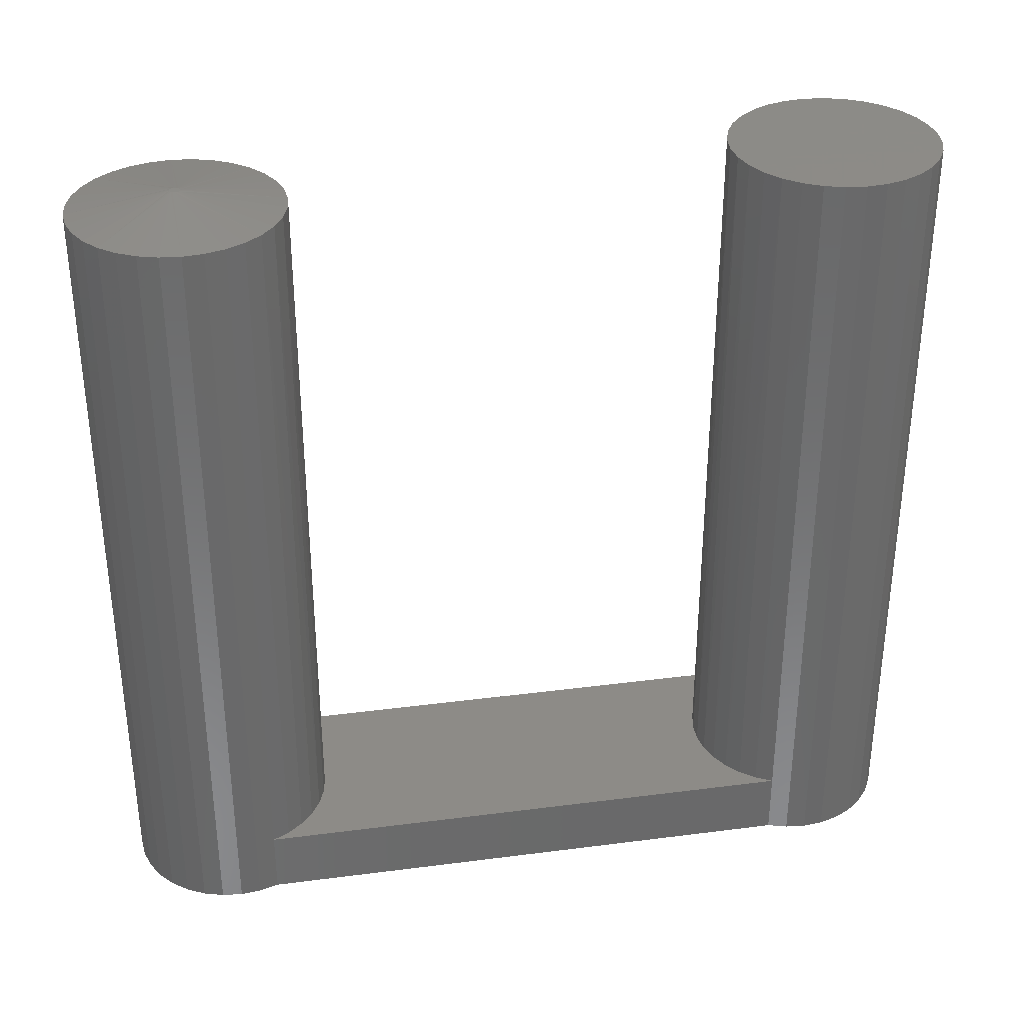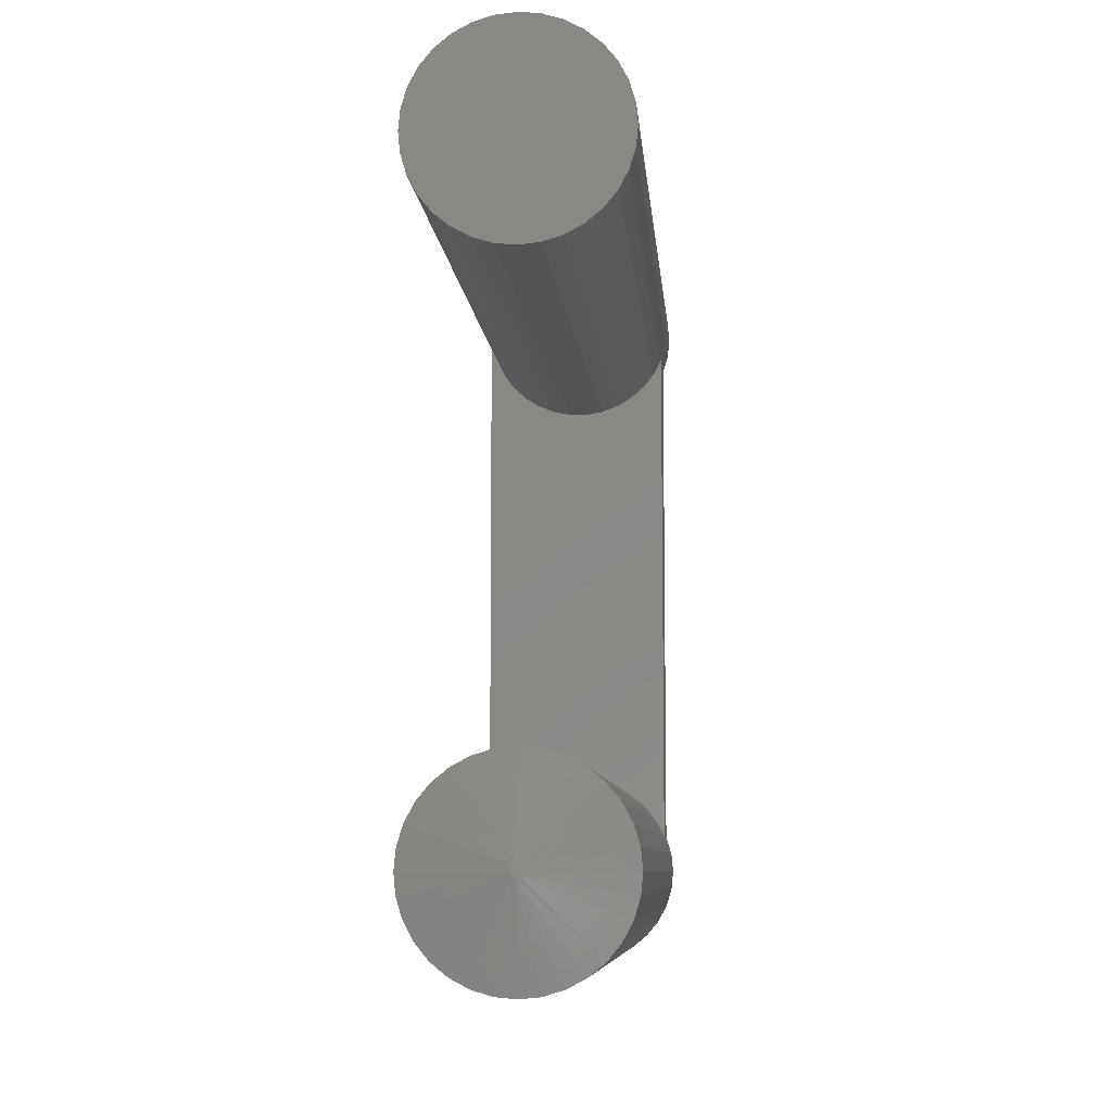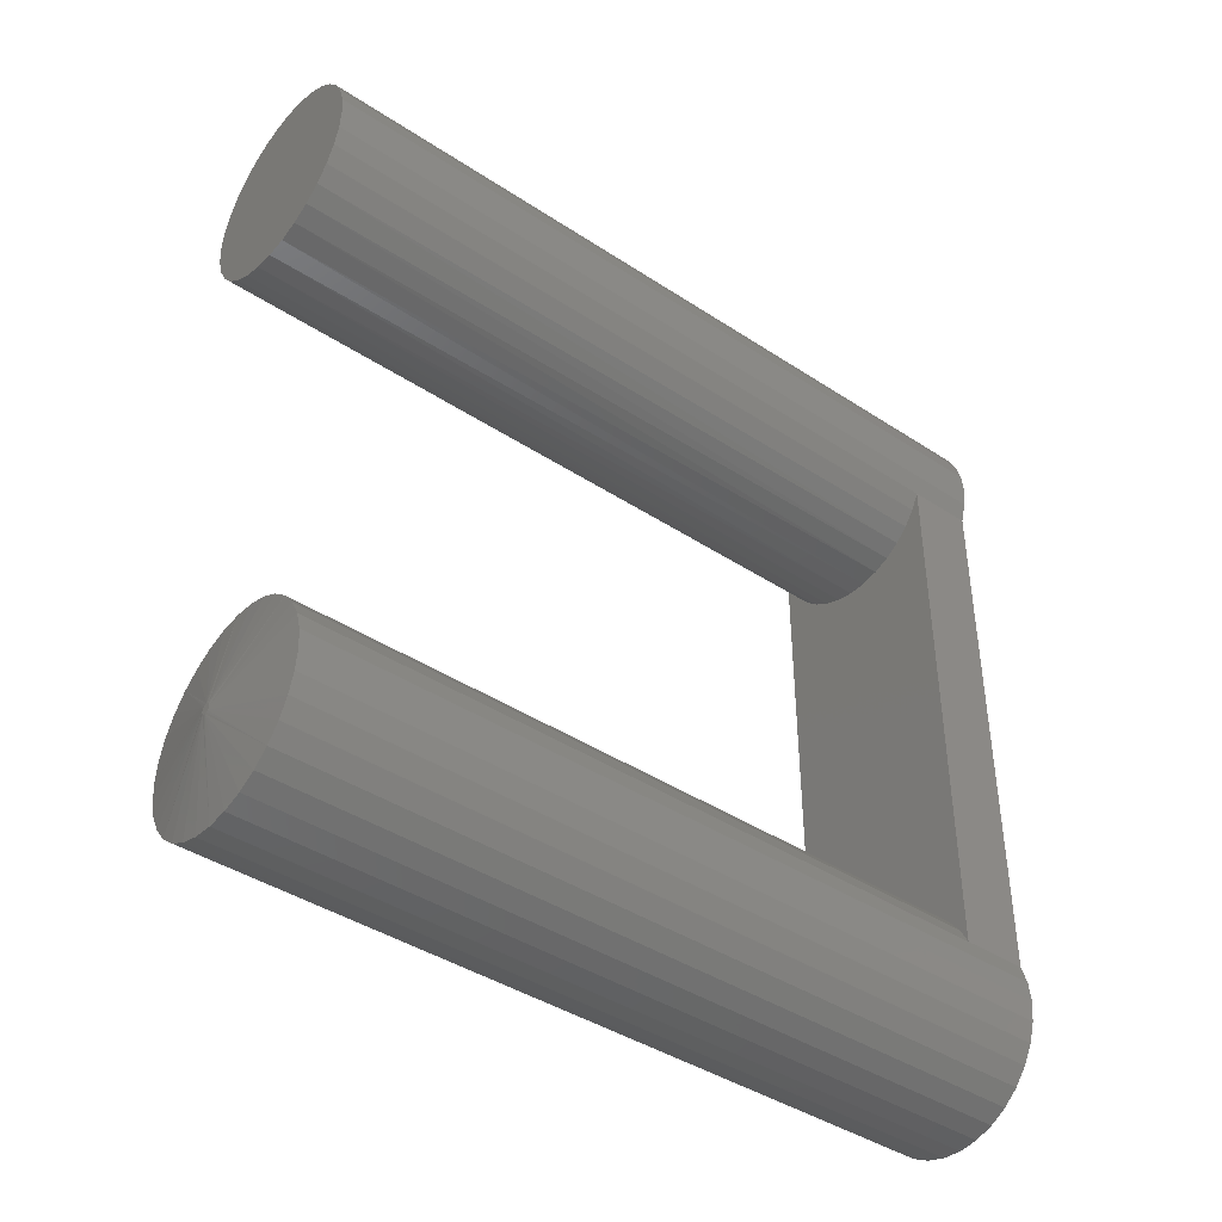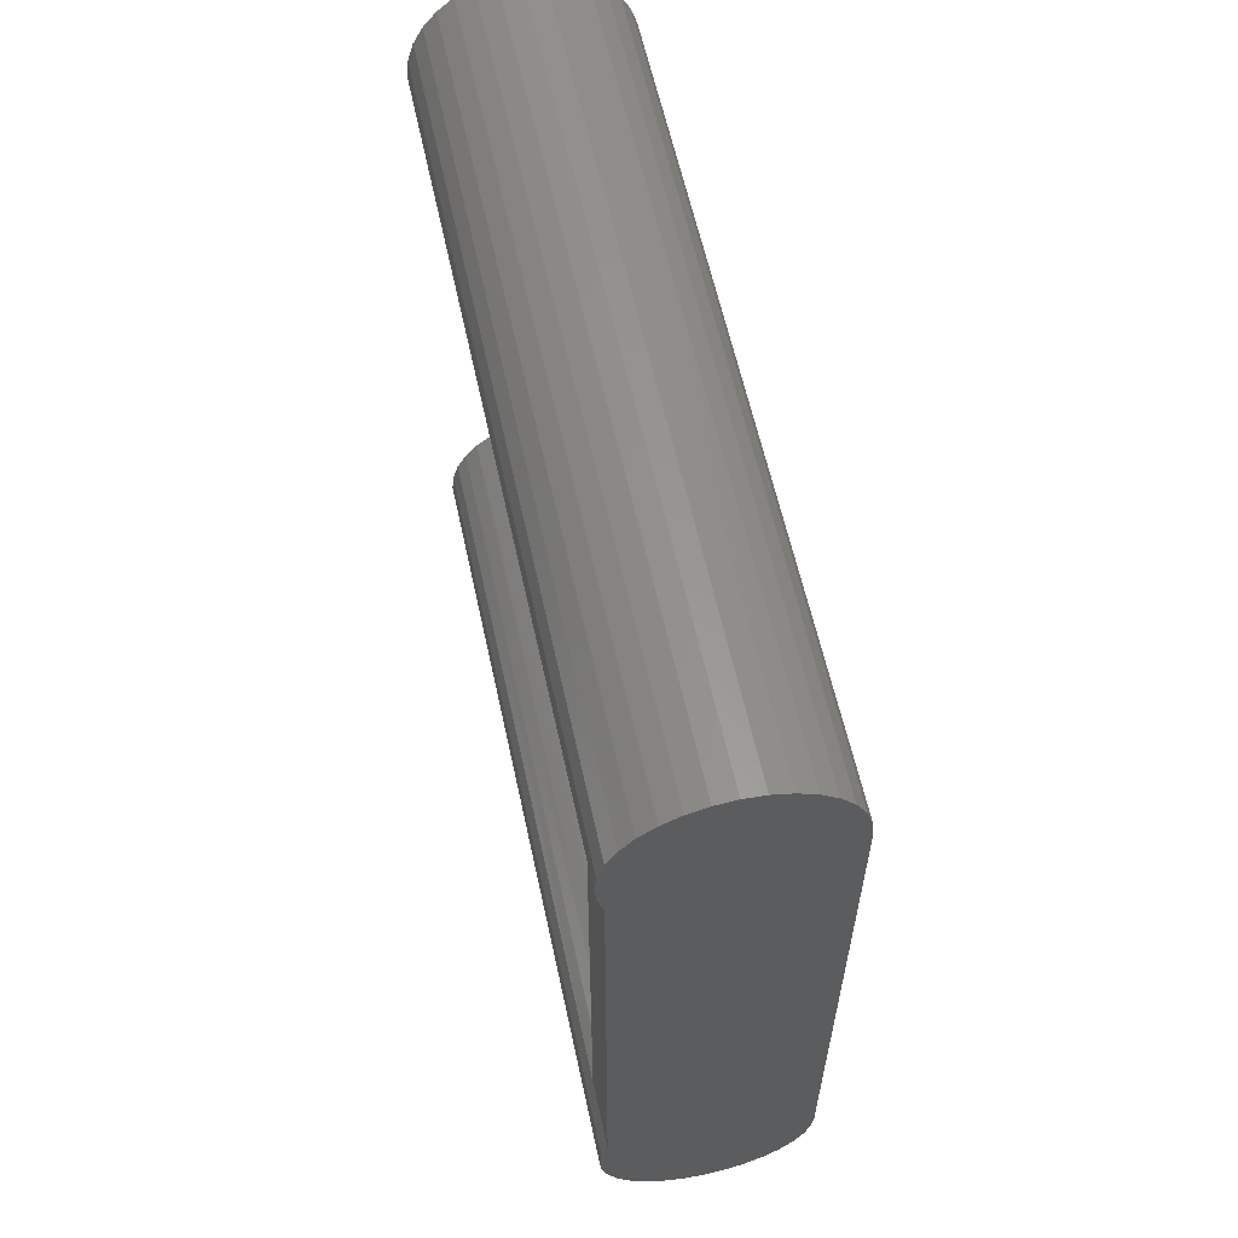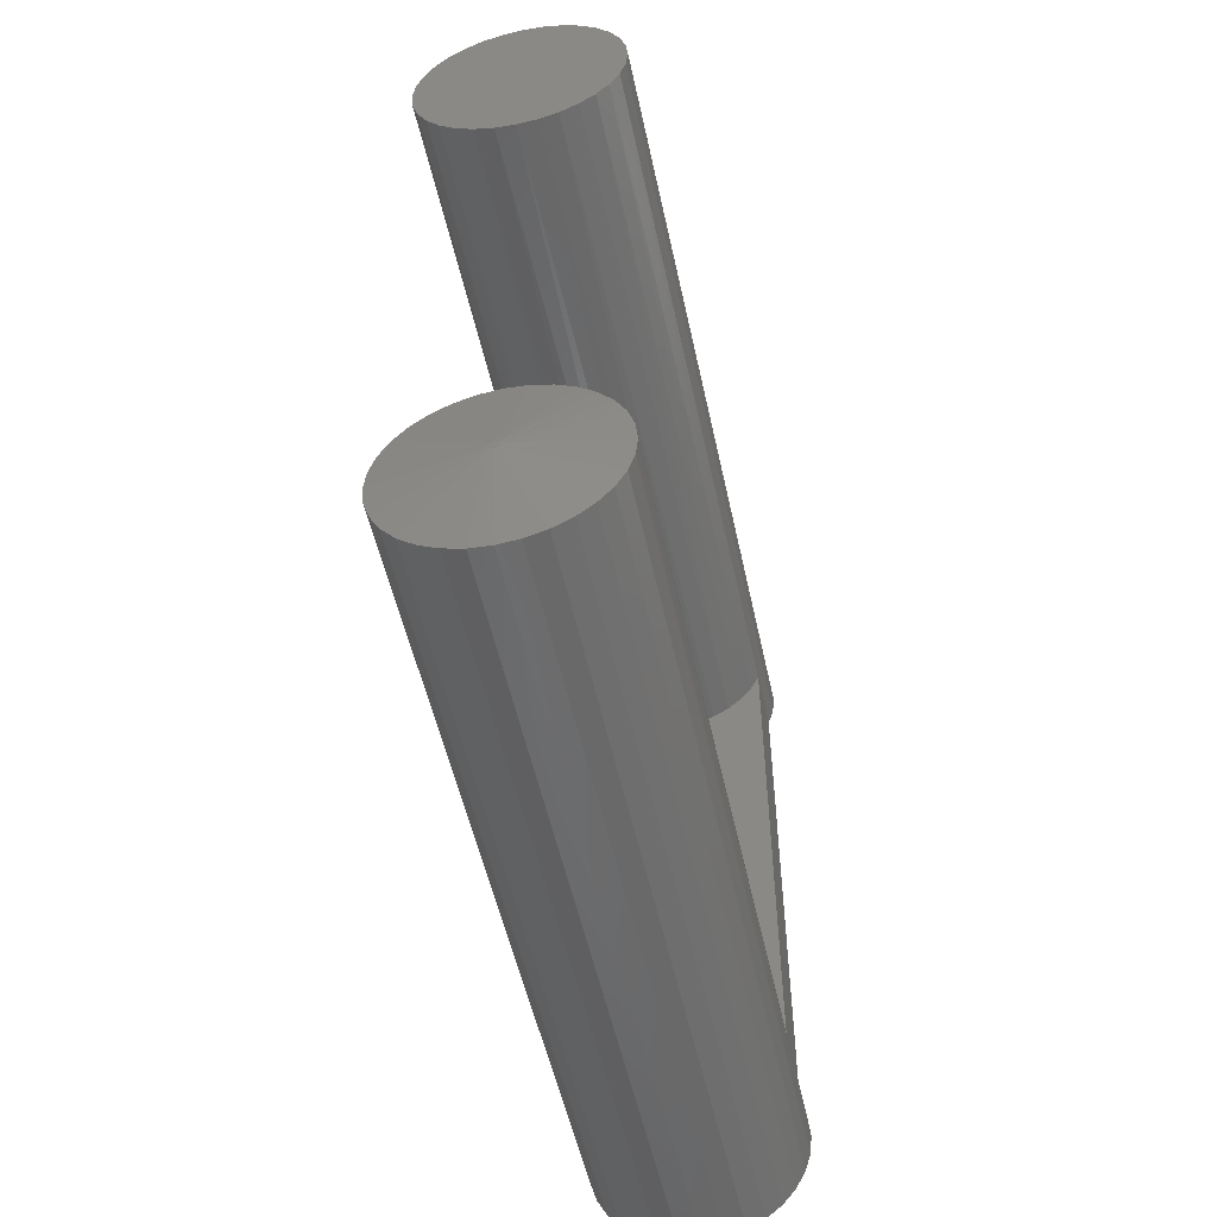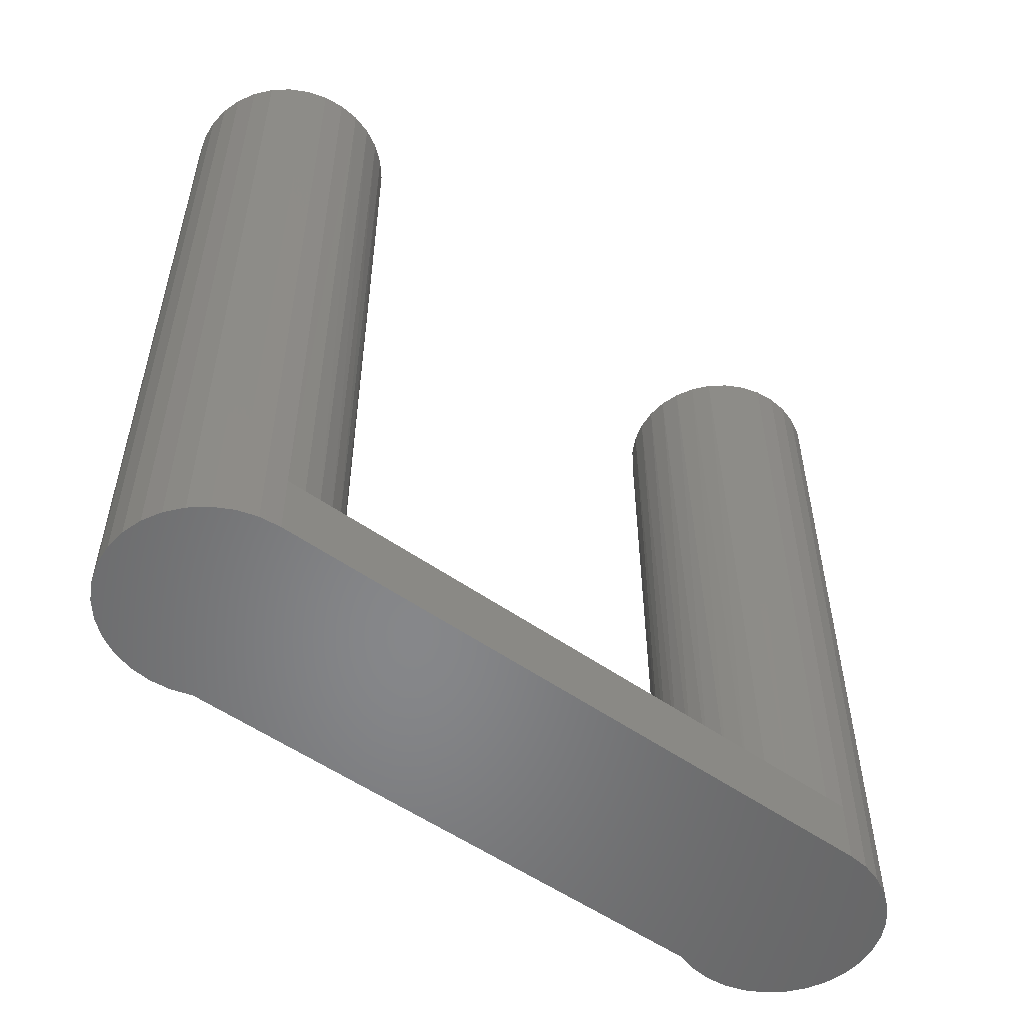
<metadata>
{"format":"stl","ext":"stl","renderer":"f3d","projection":"perspective","resolution":1024,"background":"white","views":[{"elev":33.8,"azim":80.0,"up":"+Z"},{"elev":-8.0,"azim":4.8,"up":"+Y"},{"elev":-41.5,"azim":51.5,"up":"+Y"},{"elev":60.0,"azim":167.8,"up":"+Y"},{"elev":-53.2,"azim":12.2,"up":"+Y"},{"elev":-53.8,"azim":-127.0,"up":"+Z"}]}
</metadata>
<code>
# stl→obj: 150 verts, 296 faces
v 0.004934 0.09868 0
v 0.02419 0.09679 0
v -0.01432 0.09679 0
v -0.03283 0.09117 0
v 0.0427 0.09117 0
v -0.04989 0.08205 0
v 0.0427 -0.6927 0
v -0.03283 -0.6927 0
v 0.05976 -0.6836 0
v -0.01432 -0.6984 0
v 0.02419 -0.6984 0
v 0.004934 -0.7002 0
v -0.09375 -0.6016 0
v -0.09375 1.208e-17 0
v 0.09622 -0.0375 0
v 0.09622 -0.5641 0
v 0.1018 -0.5825 0
v 0.1036 -0.6016 0
v 0.1017 -0.6208 0
v -0.09185 -0.6208 0
v -0.09185 0.01925 0
v 0.1017 0.01925 0
v 0.1036 0 0
v 0.1018 -0.01911 0
v 0.05976 0.08205 0
v 0.07471 0.06978 0
v -0.06485 0.06978 0
v 0.08699 0.05483 0
v -0.07712 0.05483 0
v 0.09611 0.03776 0
v -0.08624 0.03776 0
v -0.04989 -0.6836 0
v -0.06485 -0.6713 0
v 0.07471 -0.6713 0
v -0.07712 -0.6564 0
v 0.08699 -0.6564 0
v -0.08624 -0.6393 0
v 0.09611 -0.6393 0
v 0.09622 -0.5641 0.0625
v 0.09622 -0.0375 0.0625
v -0.06835 -0.5355 0.0625
v -0.05506 -0.5232 0.0625
v 0.01285 -0.09837 0.0625
v -0.03976 -0.5136 0.0625
v -0.02296 -0.5069 0.0625
v -0.005227 -0.5034 0.0625
v 0.08784 -0.05352 0.0625
v 0.01285 -0.5032 0.0625
v 0.03066 -0.5063 0.0625
v 0.04761 -0.5126 0.0625
v 0.06313 -0.5219 0.0625
v 0.07669 -0.5338 0.0625
v 0.08784 -0.548 0.0625
v 0.07669 -0.06775 0.0625
v 0.06313 -0.0797 0.0625
v 0.04761 -0.08898 0.0625
v 0.03066 -0.09527 0.0625
v -0.07918 -0.55 0.0625
v -0.005227 -0.09816 0.0625
v -0.02296 -0.09466 0.0625
v -0.03976 -0.08798 0.0625
v -0.05506 -0.07835 0.0625
v -0.06835 -0.06609 0.0625
v -0.07918 -0.05161 0.0625
v -0.08718 -0.0354 0.0625
v -0.09209 -0.018 0.0625
v -0.09375 1.163e-17 0.0625
v -0.09375 -0.6016 0.0625
v -0.09209 -0.5836 0.0625
v -0.08718 -0.5662 0.0625
v 0.08699 -0.05483 0.75
v 0.07471 -0.06978 0.75
v 0.05976 -0.08205 0.75
v 0.0427 -0.09117 0.75
v 0.02419 -0.09679 0.75
v 0.004934 -0.09868 0.75
v -0.01432 -0.09679 0.75
v -0.03283 -0.09117 0.75
v -0.04989 -0.08205 0.75
v -0.06485 -0.06978 0.75
v -0.07712 -0.05483 0.75
v -0.08624 -0.03776 0.75
v -0.09185 -0.01925 0.75
v 0.1036 0 0.75
v 0.1017 -0.01925 0.75
v 0.09611 -0.03776 0.75
v -0.09375 1.208e-17 0.75
v -0.09185 -0.5823 0.7344
v -0.08624 -0.5638 0.7344
v -0.07712 -0.5467 0.7344
v -0.06485 -0.5318 0.7344
v -0.04989 -0.5195 0.7344
v -0.03283 -0.5104 0.7344
v -0.01432 -0.5048 0.7344
v 0.004934 -0.5029 0.7344
v 0.02419 -0.5048 0.7344
v 0.0427 -0.5104 0.7344
v 0.05976 -0.5195 0.7344
v 0.07471 -0.5318 0.7344
v 0.08699 -0.5467 0.7344
v 0.09611 -0.5638 0.7344
v 0.1017 -0.5823 0.7344
v 0.1036 -0.6016 0.7344
v -0.09375 -0.6016 0.7344
v -0.09185 0.01925 0.75
v 0.1017 0.01925 0.75
v 0.09611 0.03776 0.75
v 0.08699 0.05483 0.75
v 0.07471 0.06978 0.75
v 0.05976 0.08205 0.75
v 0.0427 0.09117 0.75
v 0.02419 0.09679 0.75
v 0.004934 0.09868 0.75
v -0.01432 0.09679 0.75
v -0.03283 0.09117 0.75
v -0.04989 0.08205 0.75
v -0.06485 0.06978 0.75
v -0.07712 0.05483 0.75
v -0.08624 0.03776 0.75
v 0.1017 -0.6208 0.7344
v 0.09611 -0.6393 0.7344
v 0.08699 -0.6564 0.7344
v 0.07471 -0.6713 0.7344
v 0.05976 -0.6836 0.7344
v 0.0427 -0.6927 0.7344
v 0.02419 -0.6984 0.7344
v 0.004934 -0.7002 0.7344
v -0.01432 -0.6984 0.7344
v -0.03283 -0.6927 0.7344
v -0.04989 -0.6836 0.7344
v -0.06485 -0.6713 0.7344
v -0.07712 -0.6564 0.7344
v -0.08624 -0.6393 0.7344
v -0.09185 -0.6208 0.7344
v 0.004934 -0.5966 0.75
v 0.003046 -0.597 0.75
v 0.001445 -0.5981 0.75
v 0.006822 -0.597 0.75
v 0.008423 -0.5981 0.75
v 0.0003756 -0.5997 0.75
v 0.009493 -0.5997 0.75
v -1.871e-14 -0.6016 0.75
v 0.0003756 -0.6035 0.75
v 0.001445 -0.6051 0.75
v 0.009493 -0.6035 0.75
v 0.008423 -0.6051 0.75
v 0.003046 -0.6061 0.75
v 0.004934 -0.6065 0.75
v 0.006822 -0.6061 0.75
v 0.009868 -0.6016 0.75
f 1 2 3
f 4 3 2
f 5 4 2
f 6 4 5
f 7 8 9
f 10 8 7
f 11 10 7
f 12 10 11
f 13 14 15
f 13 15 16
f 13 16 17
f 13 17 18
f 13 18 19
f 13 19 20
f 14 21 22
f 14 22 23
f 14 23 24
f 14 24 15
f 5 25 6
f 6 25 26
f 6 26 27
f 27 26 28
f 27 28 29
f 29 28 30
f 29 30 31
f 31 30 22
f 31 22 21
f 8 32 9
f 9 32 33
f 9 33 34
f 34 33 35
f 34 35 36
f 36 35 37
f 36 37 38
f 38 37 20
f 38 20 19
f 39 16 40
f 40 16 15
f 41 42 43
f 42 44 43
f 44 45 43
f 45 46 43
f 40 47 48
f 40 48 49
f 40 49 50
f 40 50 51
f 40 51 52
f 40 52 53
f 40 53 39
f 48 47 54
f 48 54 55
f 48 55 56
f 48 56 57
f 48 57 43
f 48 43 46
f 58 41 43
f 58 43 59
f 58 59 60
f 58 60 61
f 58 61 62
f 58 62 63
f 58 63 64
f 58 64 65
f 58 65 66
f 67 68 69
f 67 69 70
f 67 70 58
f 67 58 66
f 15 24 40
f 71 72 54
f 55 54 72
f 72 73 55
f 56 55 73
f 73 74 56
f 57 56 74
f 74 75 57
f 43 57 75
f 75 76 43
f 59 43 76
f 76 77 59
f 59 77 60
f 60 77 78
f 60 78 61
f 61 78 79
f 61 79 62
f 62 79 80
f 62 80 63
f 63 80 81
f 63 81 64
f 64 81 82
f 64 82 65
f 65 82 83
f 23 84 24
f 24 84 85
f 24 85 40
f 40 85 86
f 40 86 47
f 47 86 71
f 47 71 54
f 87 67 83
f 83 67 66
f 83 66 65
f 88 89 70
f 58 70 89
f 89 90 58
f 41 58 90
f 90 91 41
f 42 41 91
f 91 92 42
f 44 42 92
f 92 93 44
f 45 44 93
f 93 94 45
f 46 45 94
f 94 95 46
f 46 95 48
f 48 95 96
f 48 96 49
f 49 96 97
f 49 97 50
f 50 97 98
f 50 98 51
f 51 98 99
f 51 99 52
f 52 99 100
f 39 101 102
f 103 18 102
f 102 18 17
f 102 17 39
f 39 17 16
f 68 104 69
f 69 104 88
f 69 88 70
f 101 39 100
f 100 39 53
f 100 53 52
f 87 105 67
f 84 23 106
f 106 23 22
f 106 22 107
f 107 22 30
f 107 30 108
f 108 30 28
f 108 28 109
f 109 28 26
f 109 26 110
f 110 26 25
f 110 25 111
f 111 25 5
f 111 5 112
f 112 5 2
f 112 2 113
f 113 2 1
f 113 1 114
f 114 1 3
f 114 3 115
f 115 3 4
f 115 4 116
f 116 4 6
f 116 6 117
f 117 6 27
f 117 27 118
f 118 27 29
f 118 29 119
f 119 29 31
f 119 31 105
f 105 31 21
f 105 21 67
f 67 21 14
f 13 20 68
f 18 103 19
f 19 103 120
f 19 120 38
f 38 120 121
f 38 121 36
f 36 121 122
f 36 122 34
f 34 122 123
f 34 123 9
f 9 123 124
f 9 124 7
f 7 124 125
f 7 125 11
f 11 125 126
f 11 126 12
f 12 126 127
f 12 127 10
f 10 127 128
f 10 128 8
f 8 128 129
f 8 129 32
f 32 129 130
f 32 130 33
f 33 130 131
f 33 131 35
f 35 131 132
f 35 132 37
f 37 132 133
f 37 133 20
f 20 133 134
f 20 134 68
f 68 134 104
f 67 14 68
f 68 14 13
f 114 112 113
f 112 114 115
f 112 115 111
f 111 115 116
f 111 116 110
f 73 78 74
f 74 78 77
f 74 77 75
f 75 77 76
f 110 116 109
f 109 116 117
f 109 117 108
f 108 117 118
f 108 118 107
f 107 118 119
f 107 119 106
f 106 119 105
f 106 105 84
f 84 105 87
f 84 87 85
f 85 87 83
f 85 83 86
f 86 83 82
f 86 82 71
f 71 82 81
f 71 81 72
f 72 81 80
f 72 80 73
f 73 80 79
f 73 79 78
f 135 136 137
f 138 135 137
f 138 137 139
f 137 140 139
f 139 140 141
f 142 141 140
f 143 144 145
f 145 144 146
f 144 147 146
f 146 147 148
f 146 148 149
f 150 141 142
f 150 142 143
f 150 143 145
f 142 140 104
f 137 136 91
f 137 91 90
f 137 90 89
f 137 89 88
f 137 88 104
f 137 104 140
f 150 103 102
f 150 102 101
f 150 101 100
f 150 100 99
f 150 99 141
f 139 141 99
f 139 99 98
f 139 98 97
f 139 97 96
f 139 96 95
f 139 95 138
f 135 138 95
f 135 95 94
f 135 94 93
f 135 93 92
f 135 92 91
f 135 91 136
f 150 145 103
f 146 149 123
f 146 123 122
f 146 122 121
f 146 121 120
f 146 120 103
f 146 103 145
f 142 104 134
f 142 134 133
f 142 133 132
f 142 132 131
f 142 131 143
f 144 143 131
f 144 131 130
f 144 130 129
f 144 129 128
f 144 128 127
f 144 127 147
f 148 147 127
f 148 127 126
f 148 126 125
f 148 125 124
f 148 124 123
f 148 123 149

</code>
